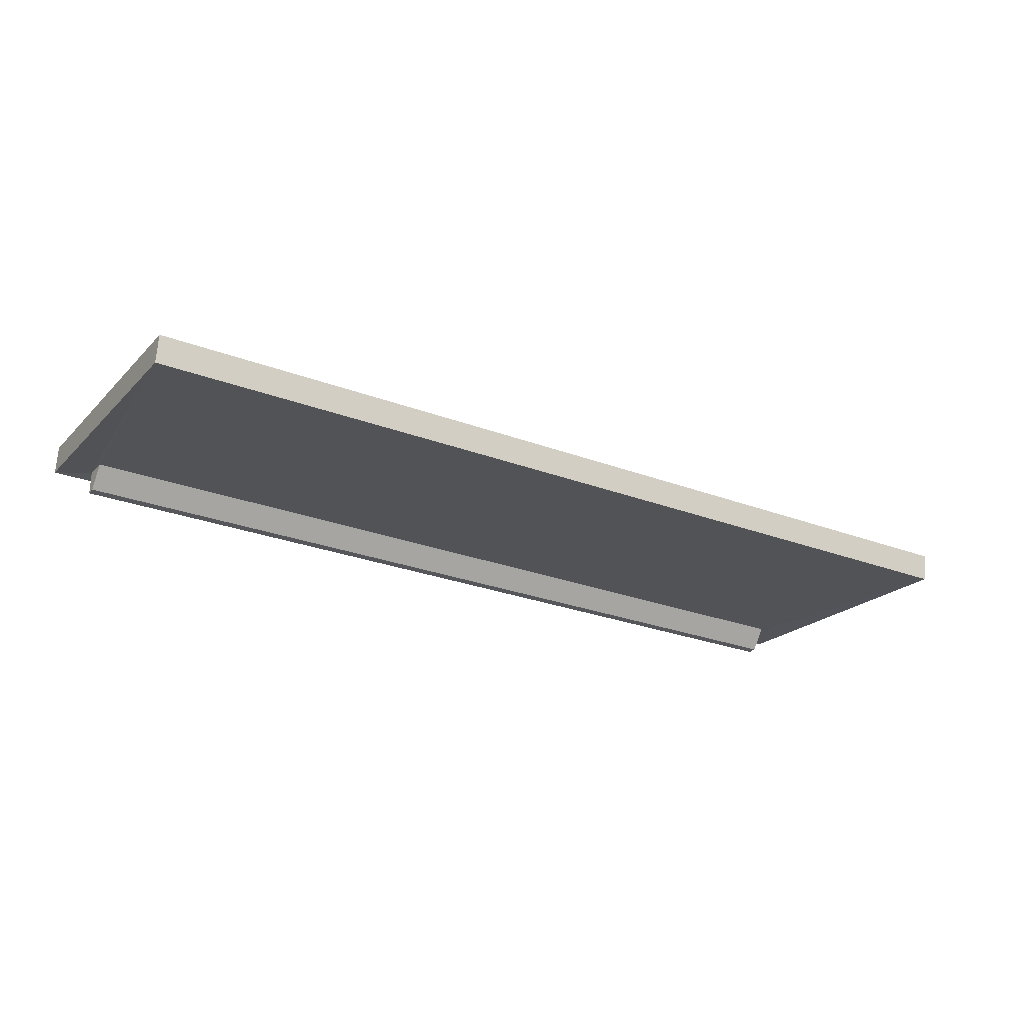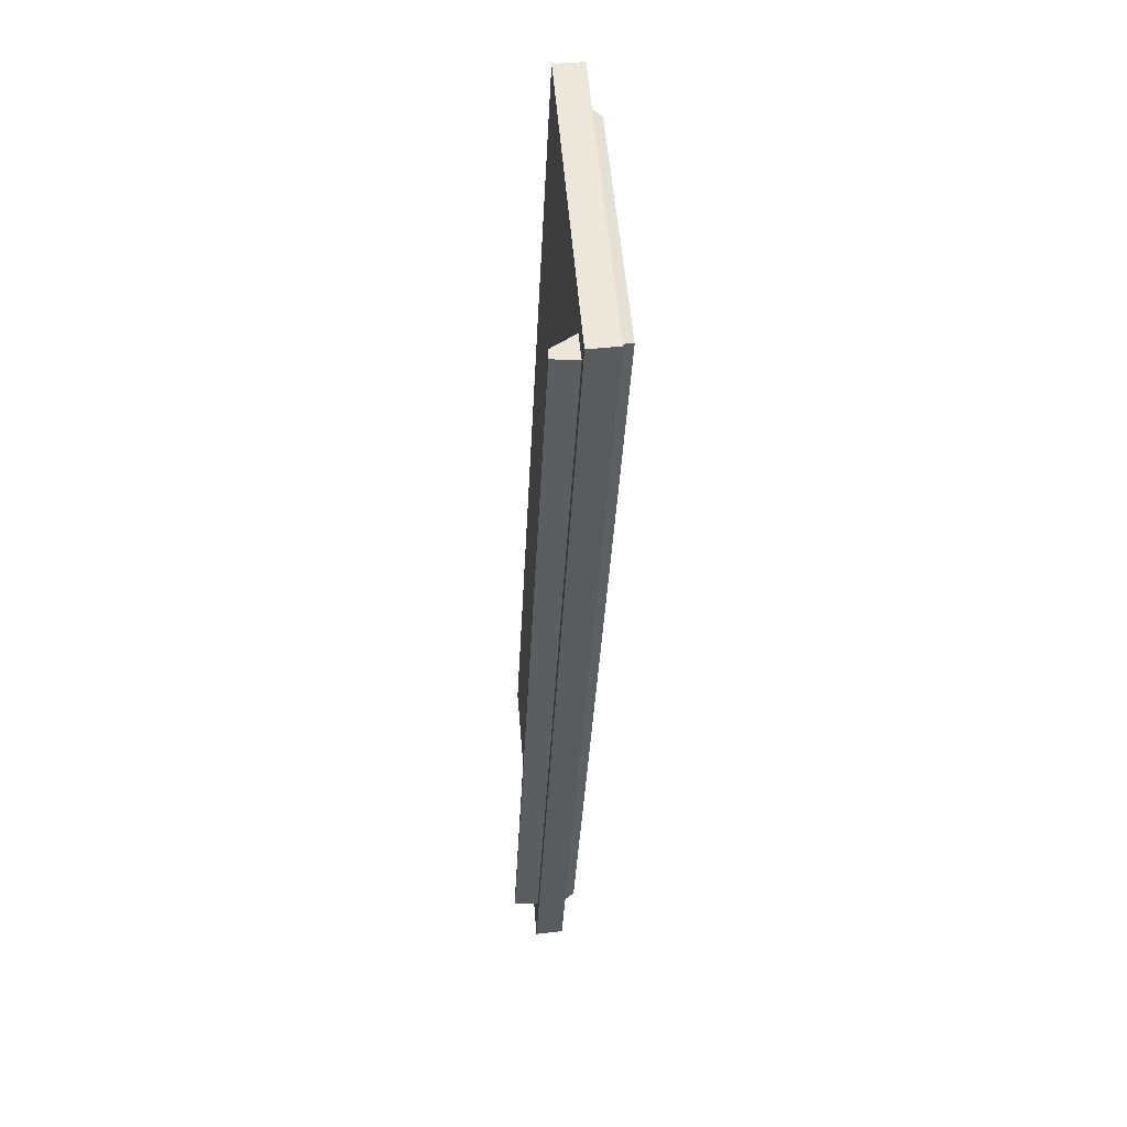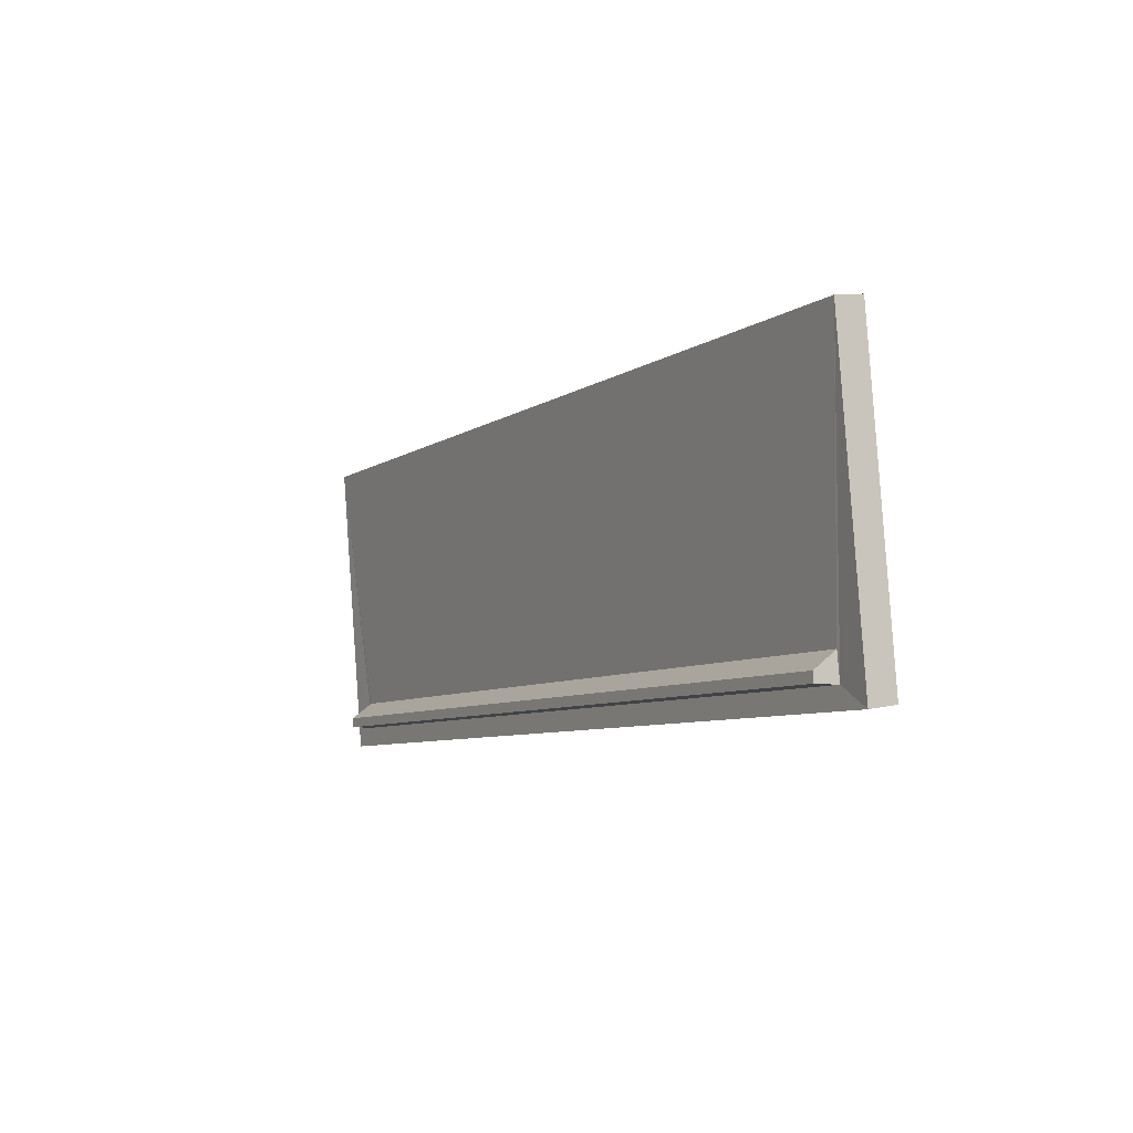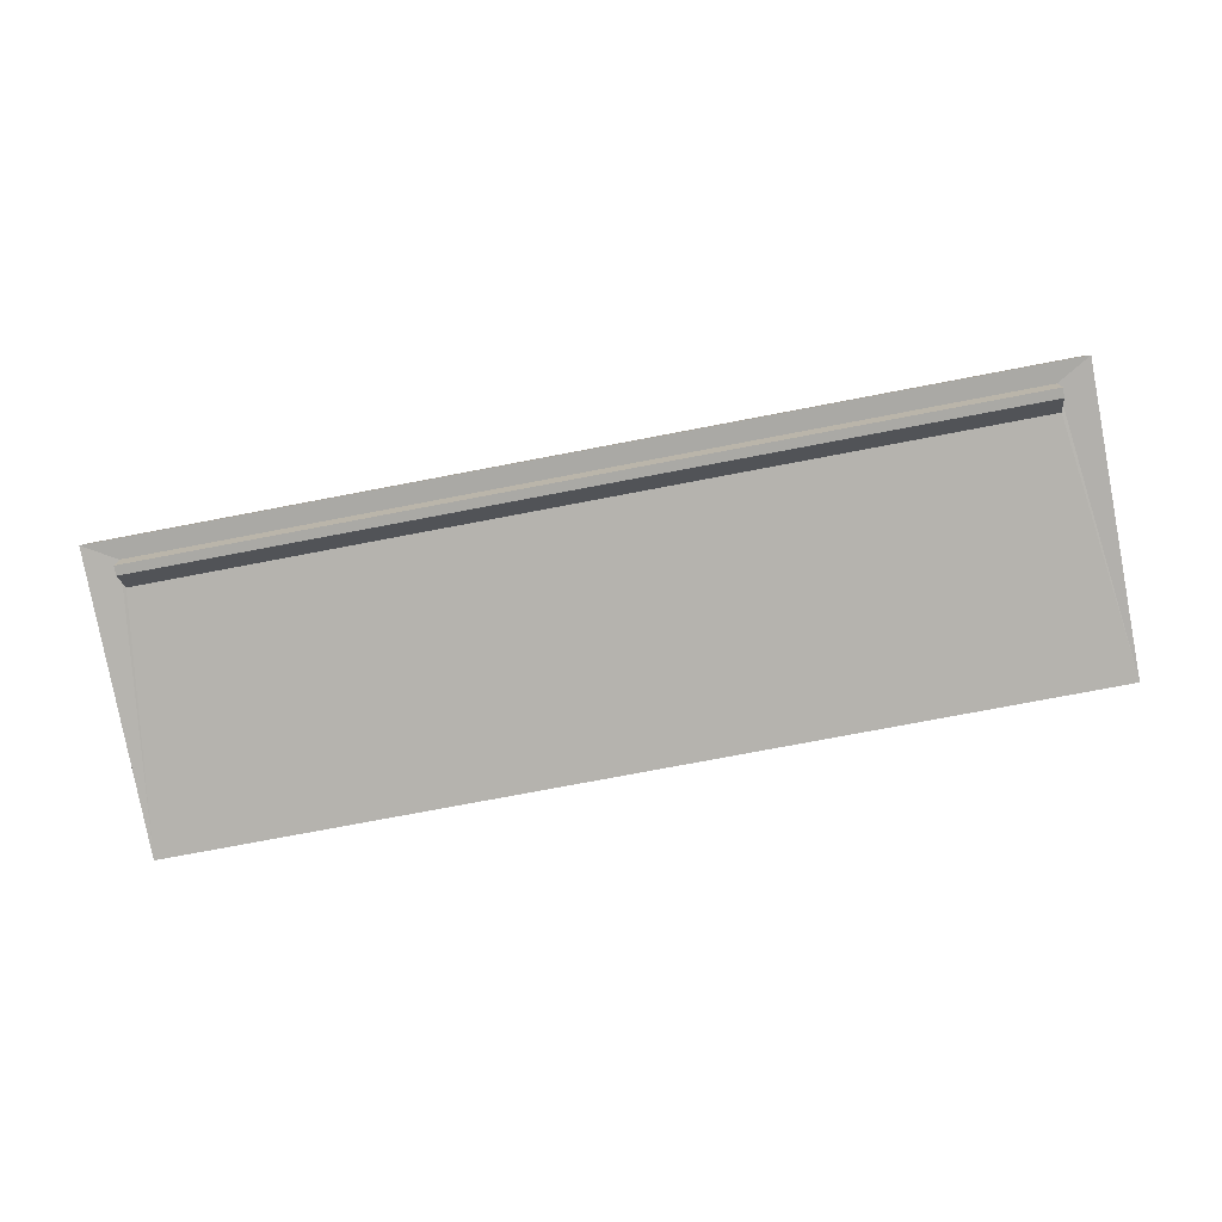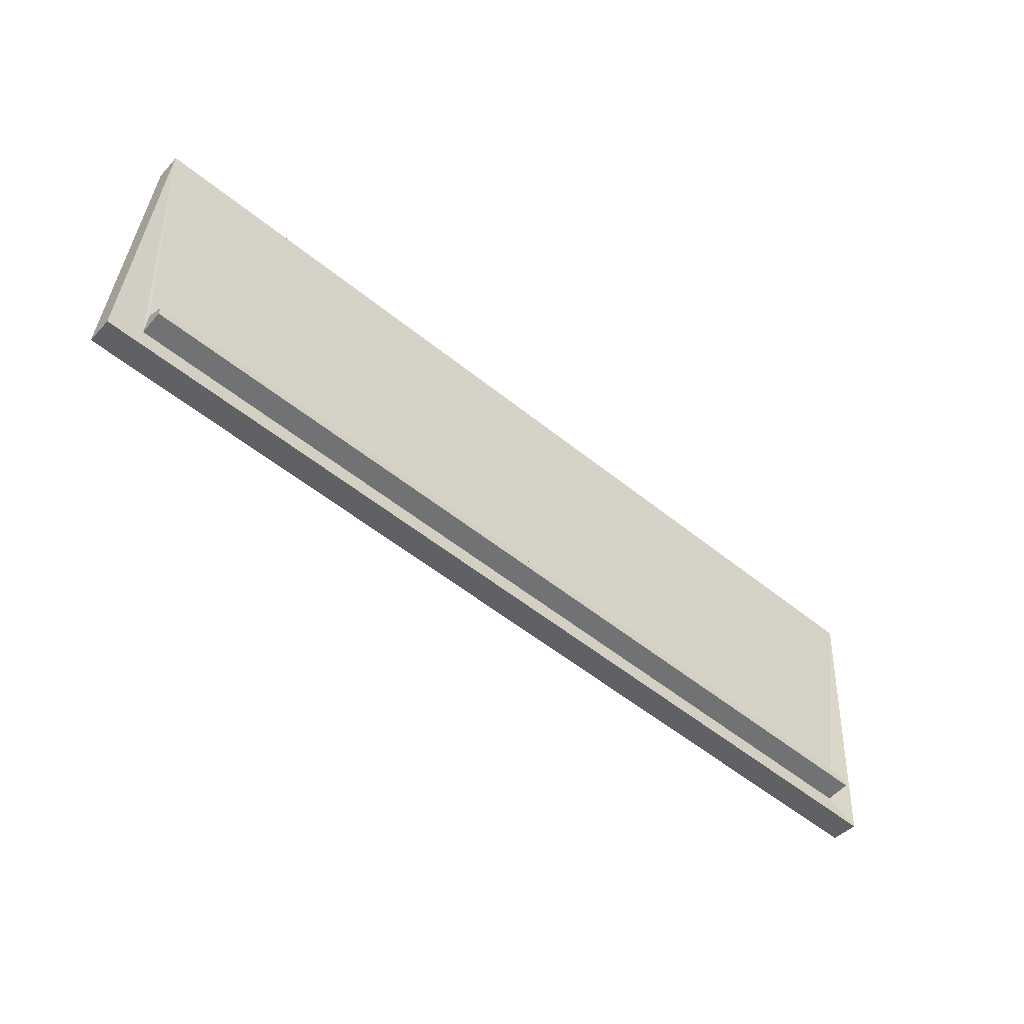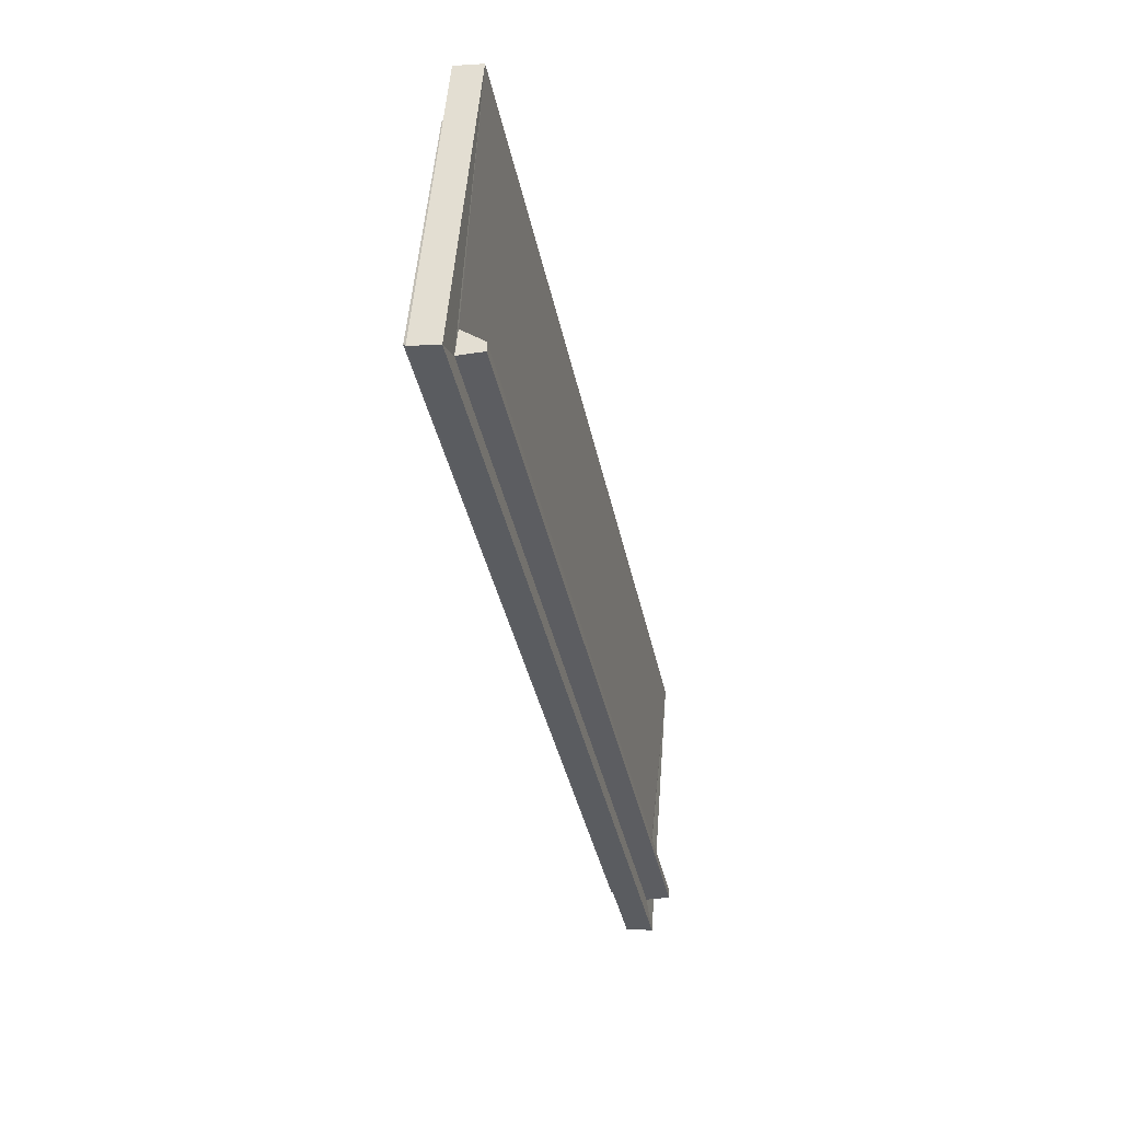
<metadata>
{"format":"obj","ext":"obj","renderer":"f3d","projection":"perspective","resolution":1024,"background":"white","views":[{"elev":-26.4,"azim":-30.9,"up":"+Y"},{"elev":-36.2,"azim":87.3,"up":"+Z"},{"elev":-6.9,"azim":61.3,"up":"+Z"},{"elev":-75.4,"azim":-169.2,"up":"+Y"},{"elev":-55.4,"azim":-40.3,"up":"+Z"},{"elev":-37.1,"azim":-78.7,"up":"+Z"}]}
</metadata>
<code>
v -0.3254 0 0.309
v -0.3022 0.01695 0.111
v -0.3254 0.01695 0.09728
v -0.3254 0.01913 0.3118
v -0.3254 0.03607 0.1001
v -0 0 0.309
v -0 0.01913 0.3118
v -0 0.03607 0.1001
v -0 0.01695 0.09728
v -0 0.01695 0.111
v -0.3022 0.01525 0.1294
v -0 0.01525 0.1294
v -0.3022 0 0.111
v -0 0 0.111
v -0 0 0.1178
v -0.3022 0 0.1178
v -0.3091 0.03479 0.1161
v -0 0.03479 0.1161
v -0.3091 0.02053 0.2943
v -0 0.02053 0.2943
v -0.3046 0.04387 0.1214
v -0 0.04387 0.1214
v -0.3046 0.0296 0.291
v -0 0.0296 0.291
v 0.3254 0 0.309
v 0.3022 0.01695 0.111
v 0.3254 0.01695 0.09728
v 0.3254 0.01913 0.3118
v 0.3254 0.03607 0.1001
v 0.3022 0.01525 0.1294
v 0.3022 0 0.111
v 0.3022 0 0.1178
v 0.3091 0.03479 0.1161
v 0.3091 0.02053 0.2943
v 0.3046 0.04387 0.1214
v 0.3046 0.0296 0.291
f 3 1 4 5
f 2 11 1 3
f 4 19 17 5
f 11 2 13 16
f 14 13 2 10
f 16 13 14 15
f 11 16 15 12
f 1 11 12 6
f 7 4 1 6
f 8 5 17 18
f 9 3 5 8
f 10 2 3 9
f 22 21 23 24
f 19 4 7 20
f 18 17 21 22
f 17 19 23 21
f 19 20 24 23
f 27 29 28 25
f 26 27 25 30
f 28 29 33 34
f 30 32 31 26
f 14 10 26 31
f 32 15 14 31
f 30 12 15 32
f 25 6 12 30
f 7 6 25 28
f 8 18 33 29
f 9 8 29 27
f 10 9 27 26
f 22 24 36 35
f 34 20 7 28
f 18 22 35 33
f 33 35 36 34
f 34 36 24 20

</code>
